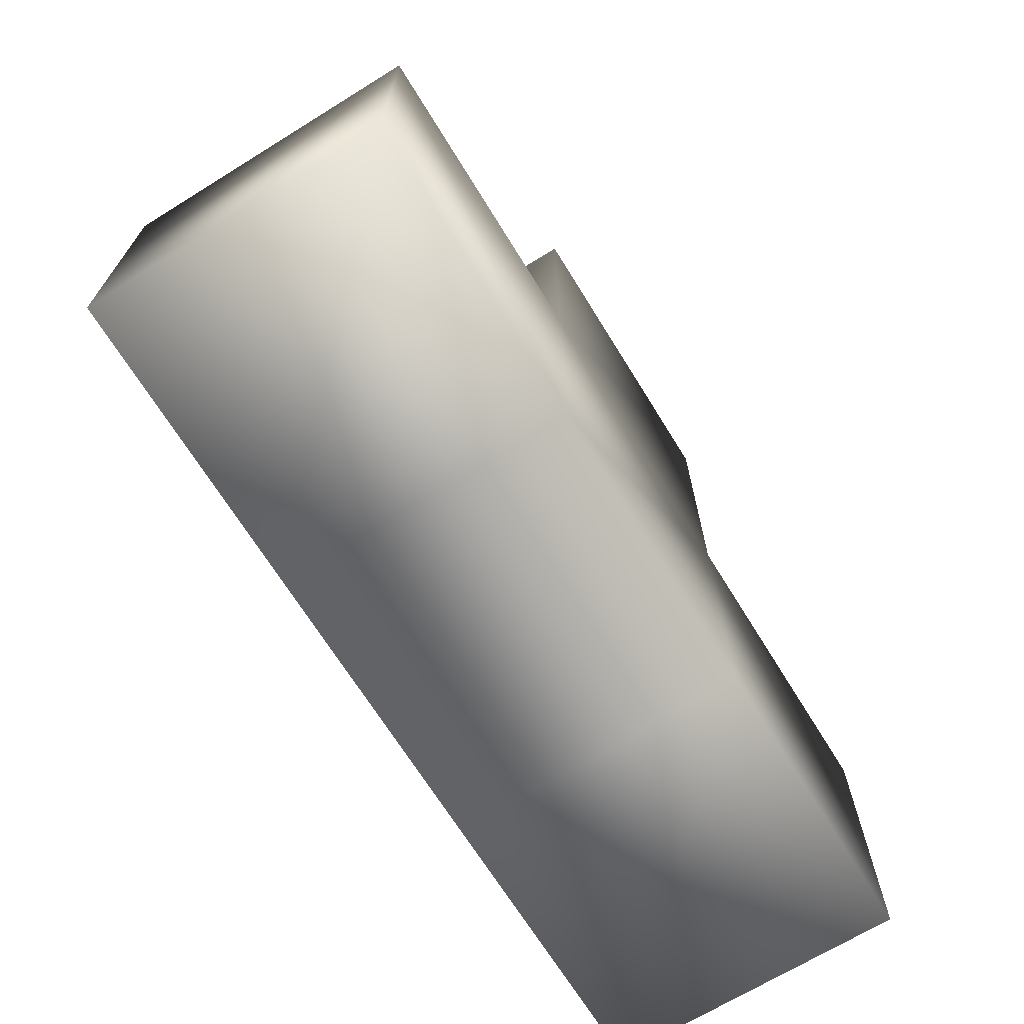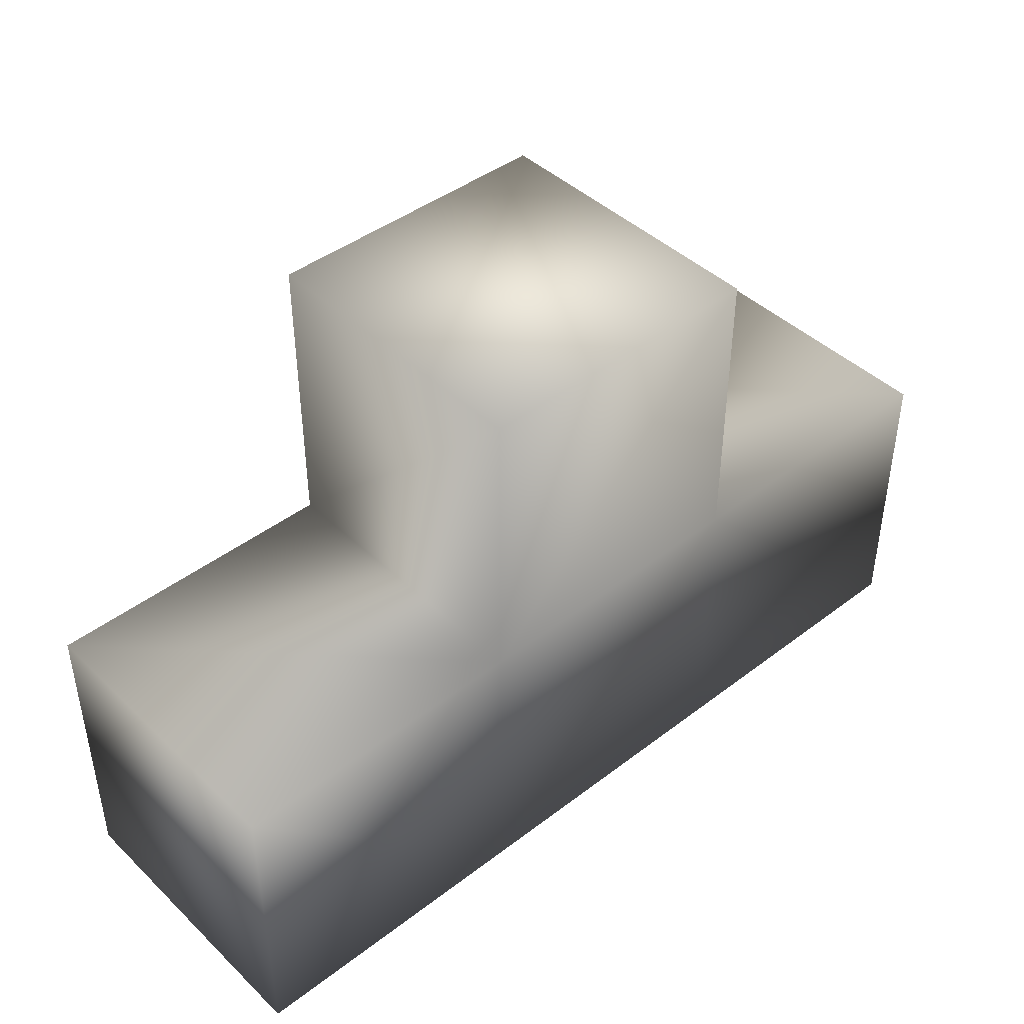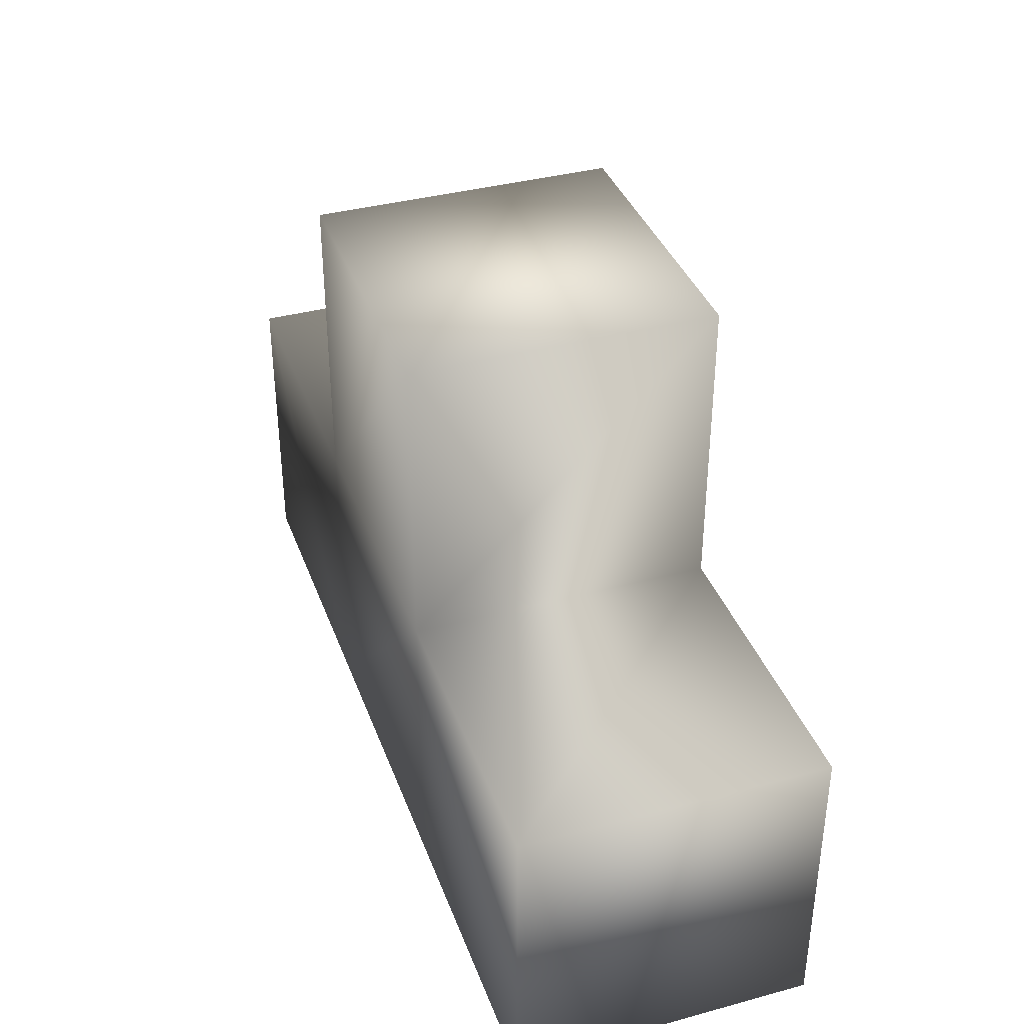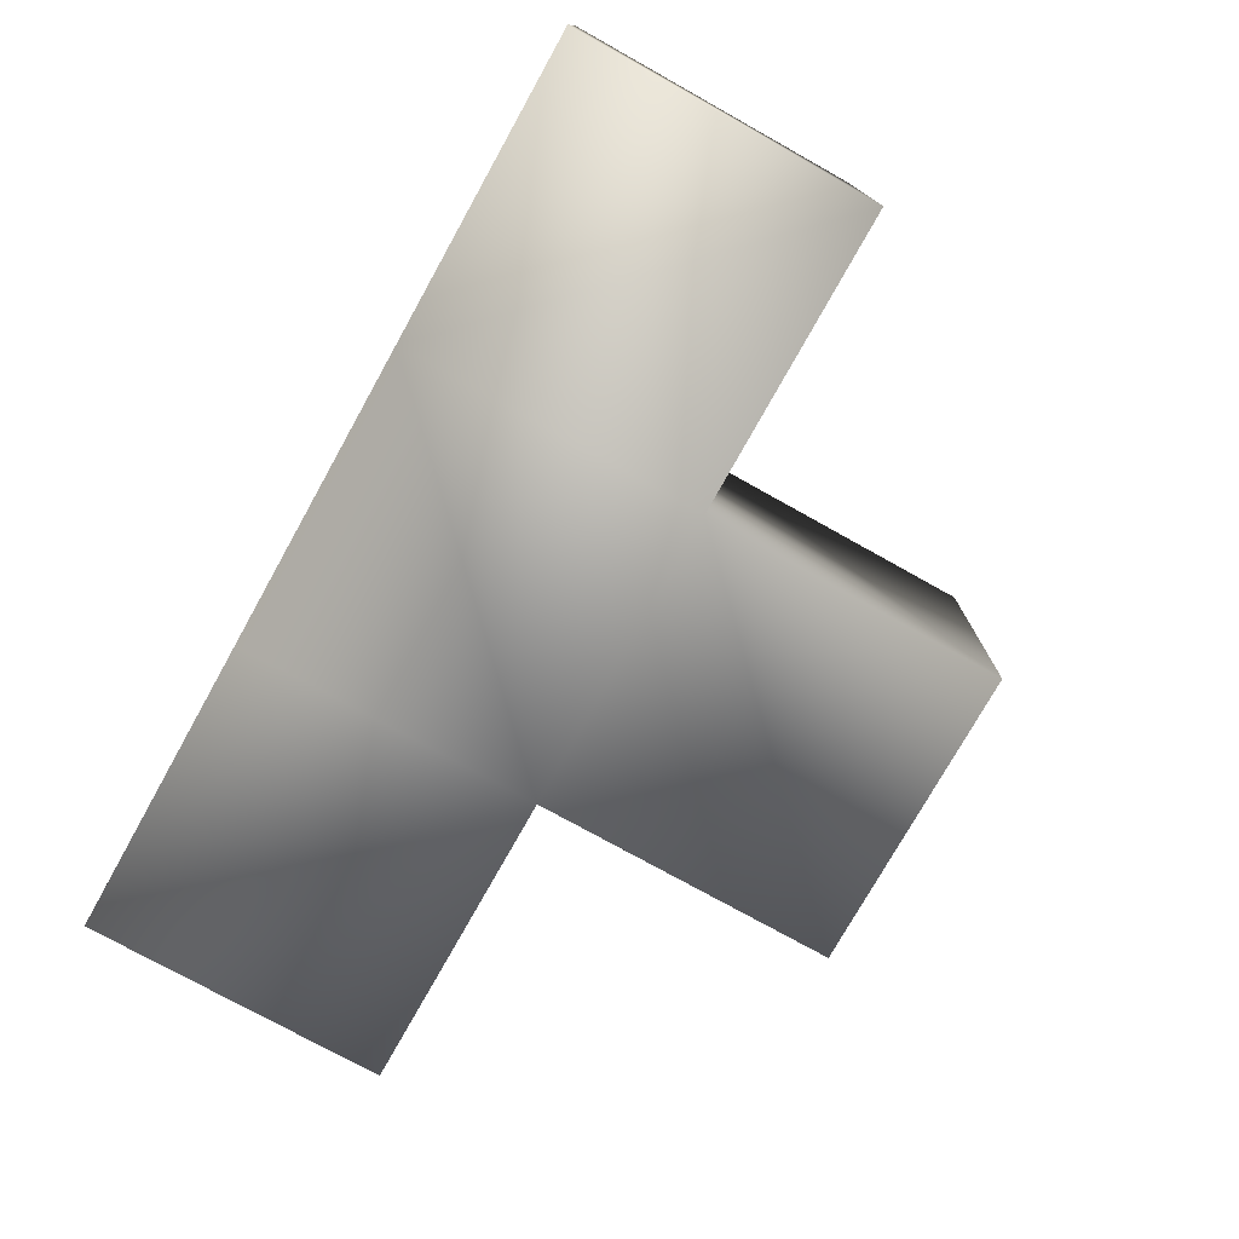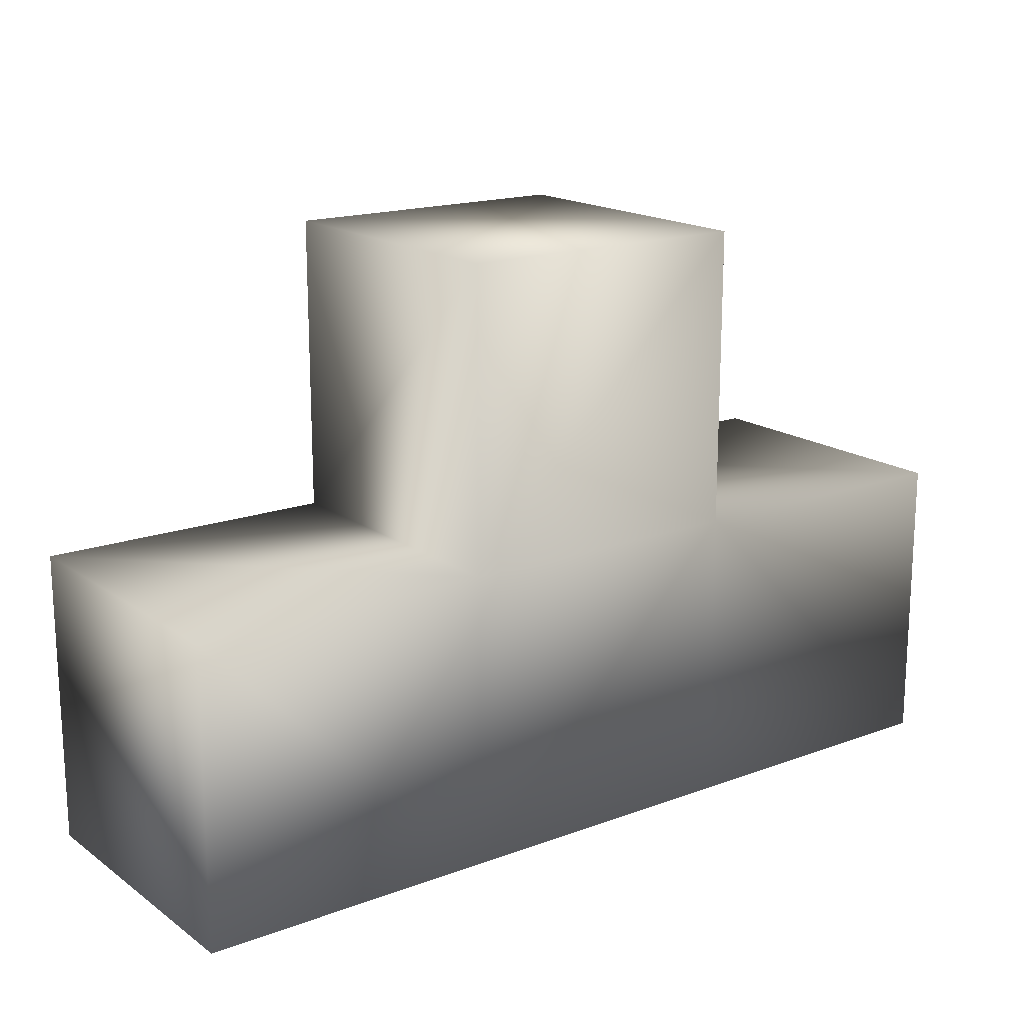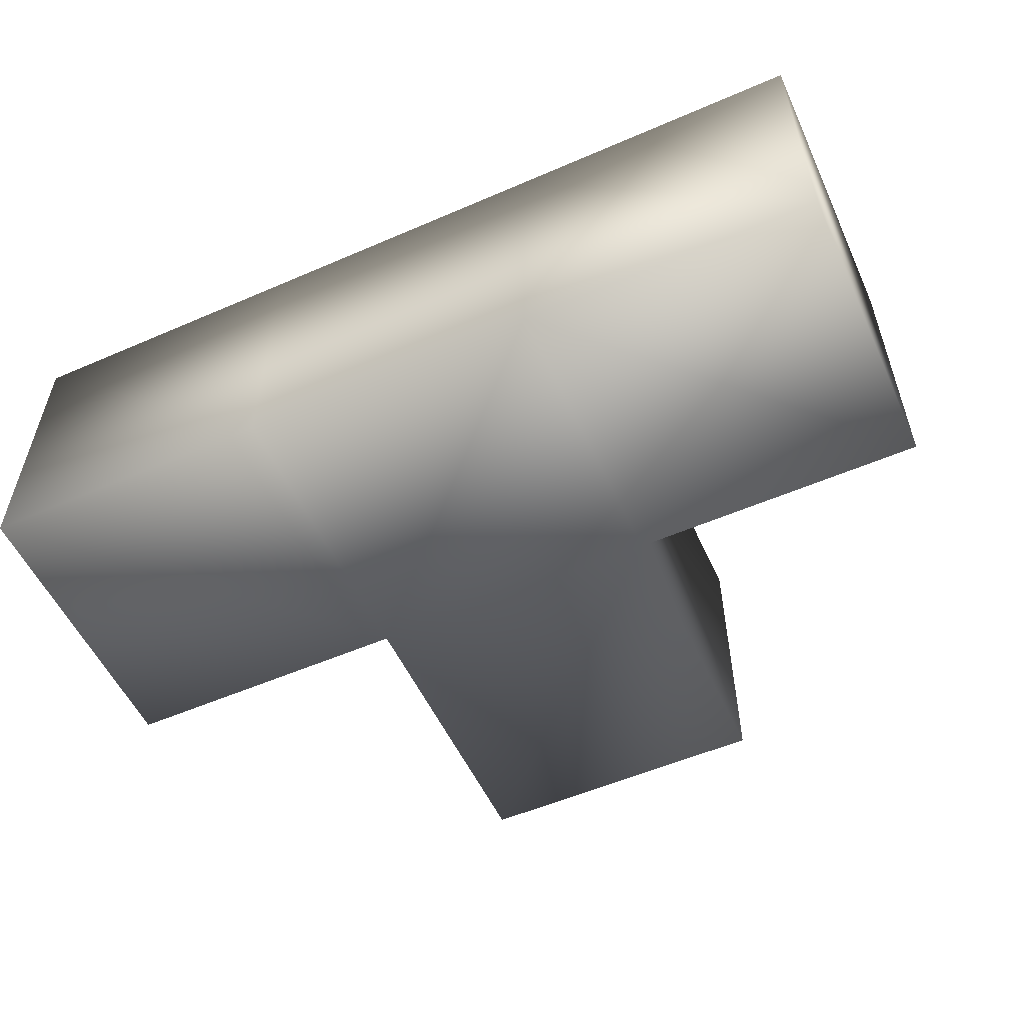
<metadata>
{"format":"obj","ext":"obj","renderer":"f3d","projection":"perspective","resolution":1024,"background":"white","views":[{"elev":-68.8,"azim":121.7,"up":"+Y"},{"elev":43.5,"azim":-42.0,"up":"+Y"},{"elev":37.6,"azim":71.0,"up":"+Y"},{"elev":-75.7,"azim":60.8,"up":"+Z"},{"elev":17.2,"azim":143.6,"up":"+Y"},{"elev":-54.7,"azim":24.6,"up":"+Z"}]}
</metadata>
<code>
v  -10 0 10
v  -10 0 -10
v  10 0 -10
v  10 0 10
v  -10 40 10
v  10 40 10
v  10 40 -10
v  -10 40 -10
v  10 20 10
v  -10 20 10
v  30 0 10
v  30 0 -10
v  30 20 -10
v  30 20 10
v  -10 20 -10
v  10 20 -10
v  -30 0 -10
v  -30 0 10
v  -30 20 10
v  -30 20 -10
o Box001
g Box001
f 1 2 3 4
f 5 6 7 8
f 1 4 9 10
f 11 12 13 14
f 3 2 15 16
f 17 18 19 20
f 4 3 12 11
f 3 16 13 12
f 16 9 14 13
f 9 4 11 14
f 2 1 18 17
f 1 10 19 18
f 10 15 20 19
f 15 2 17 20
f 10 9 6 5
f 9 16 7 6
f 16 15 8 7
f 15 10 5 8

</code>
